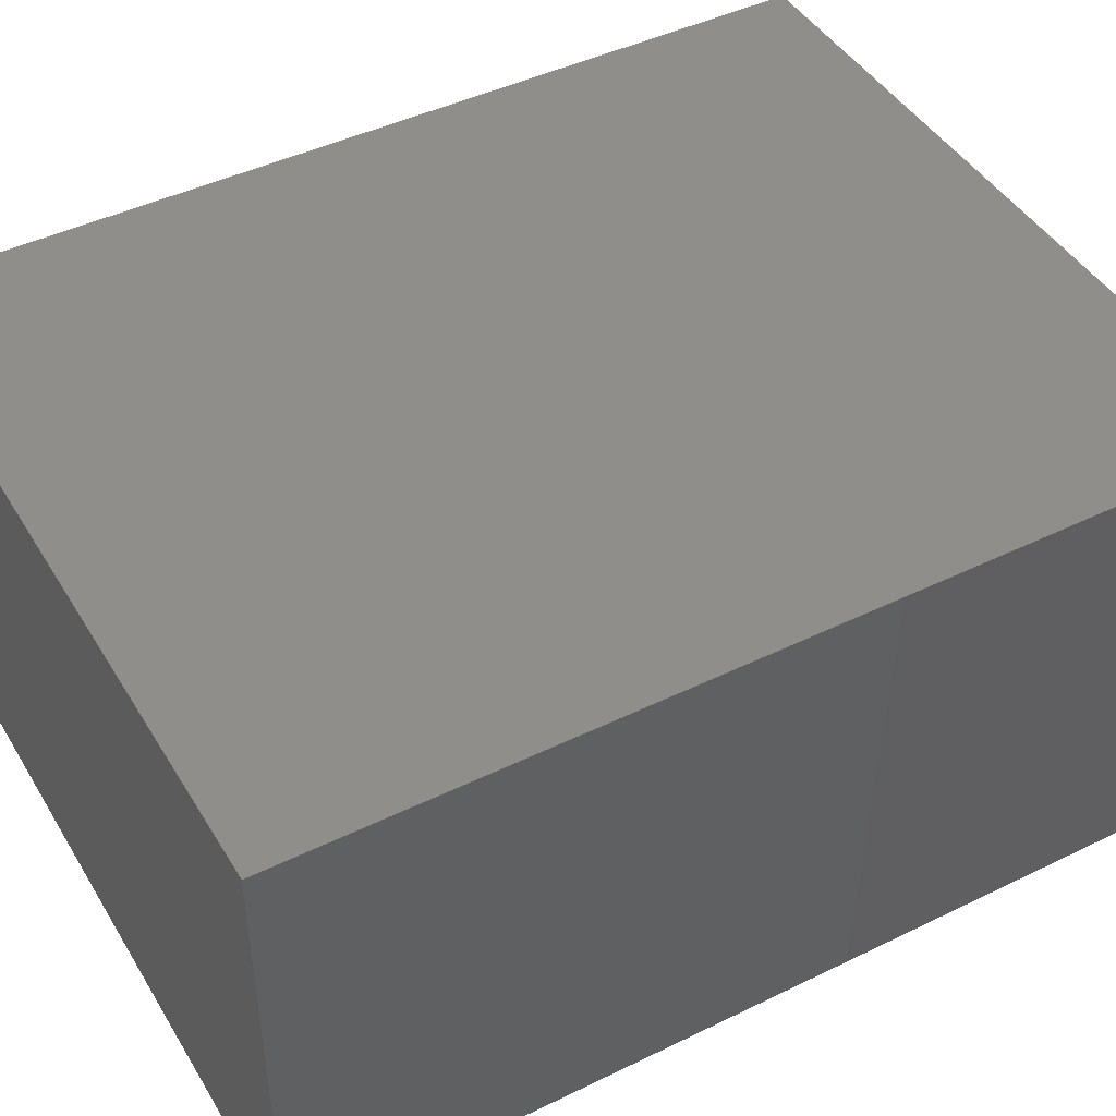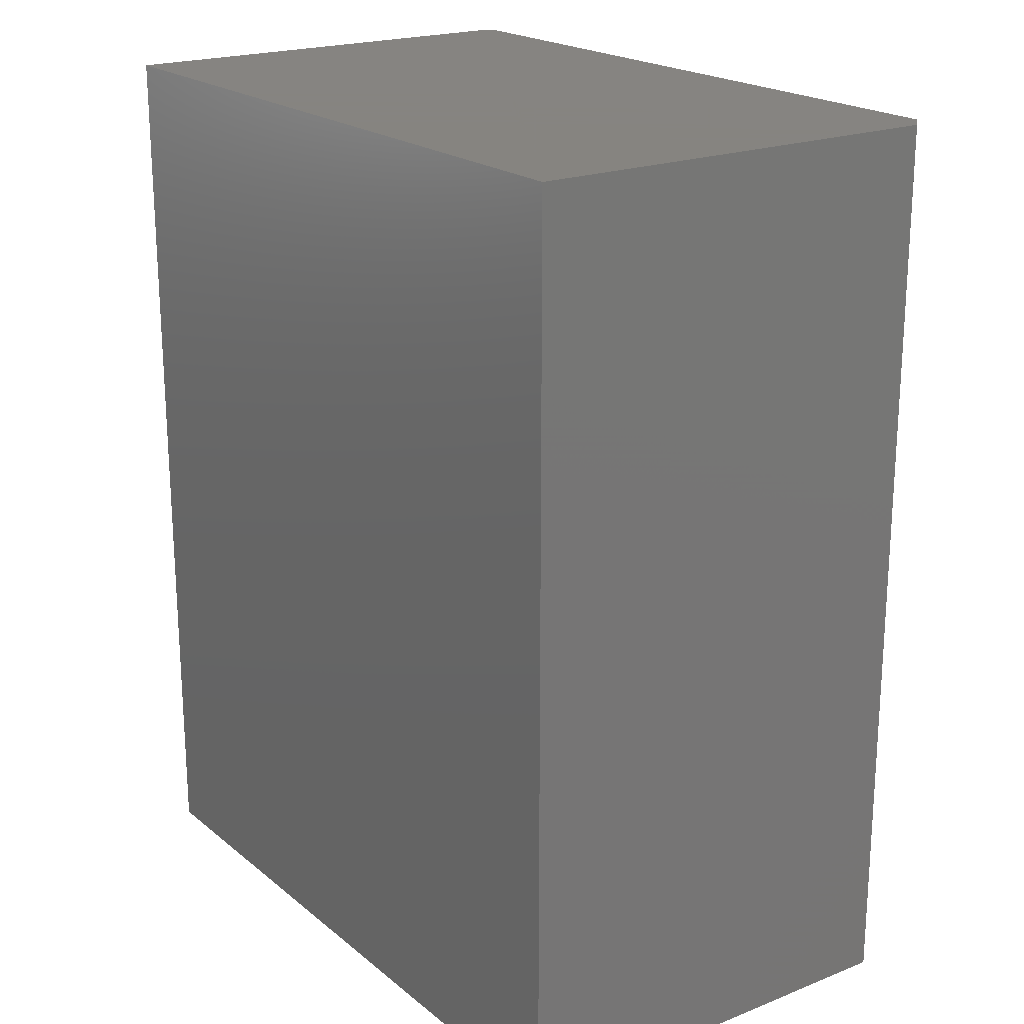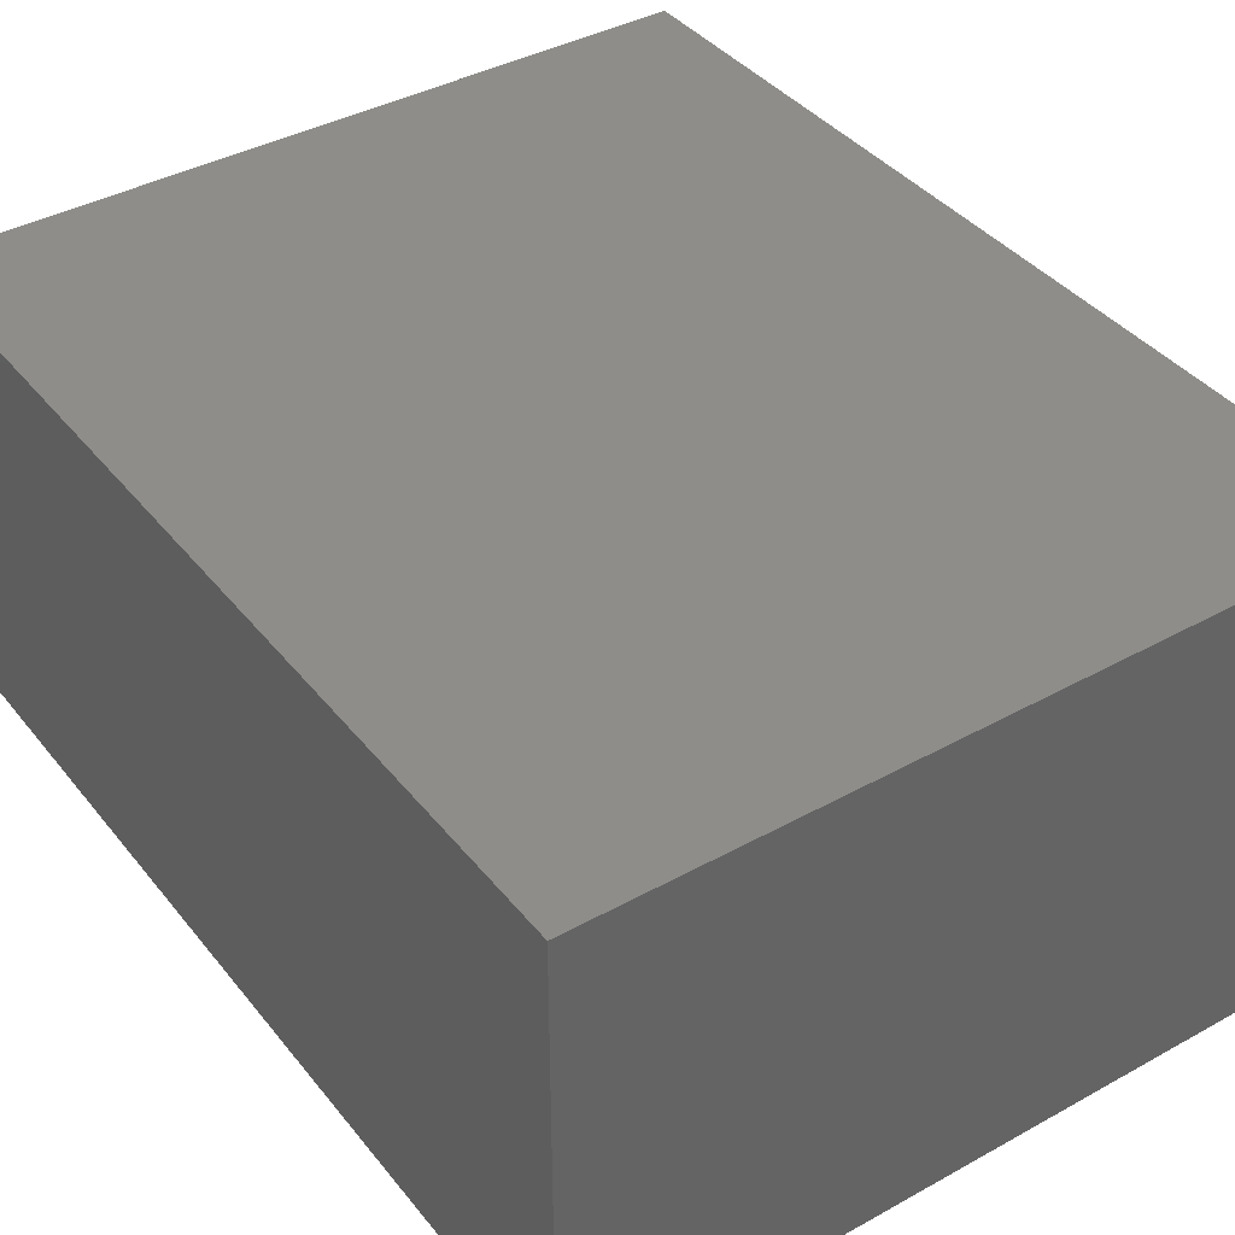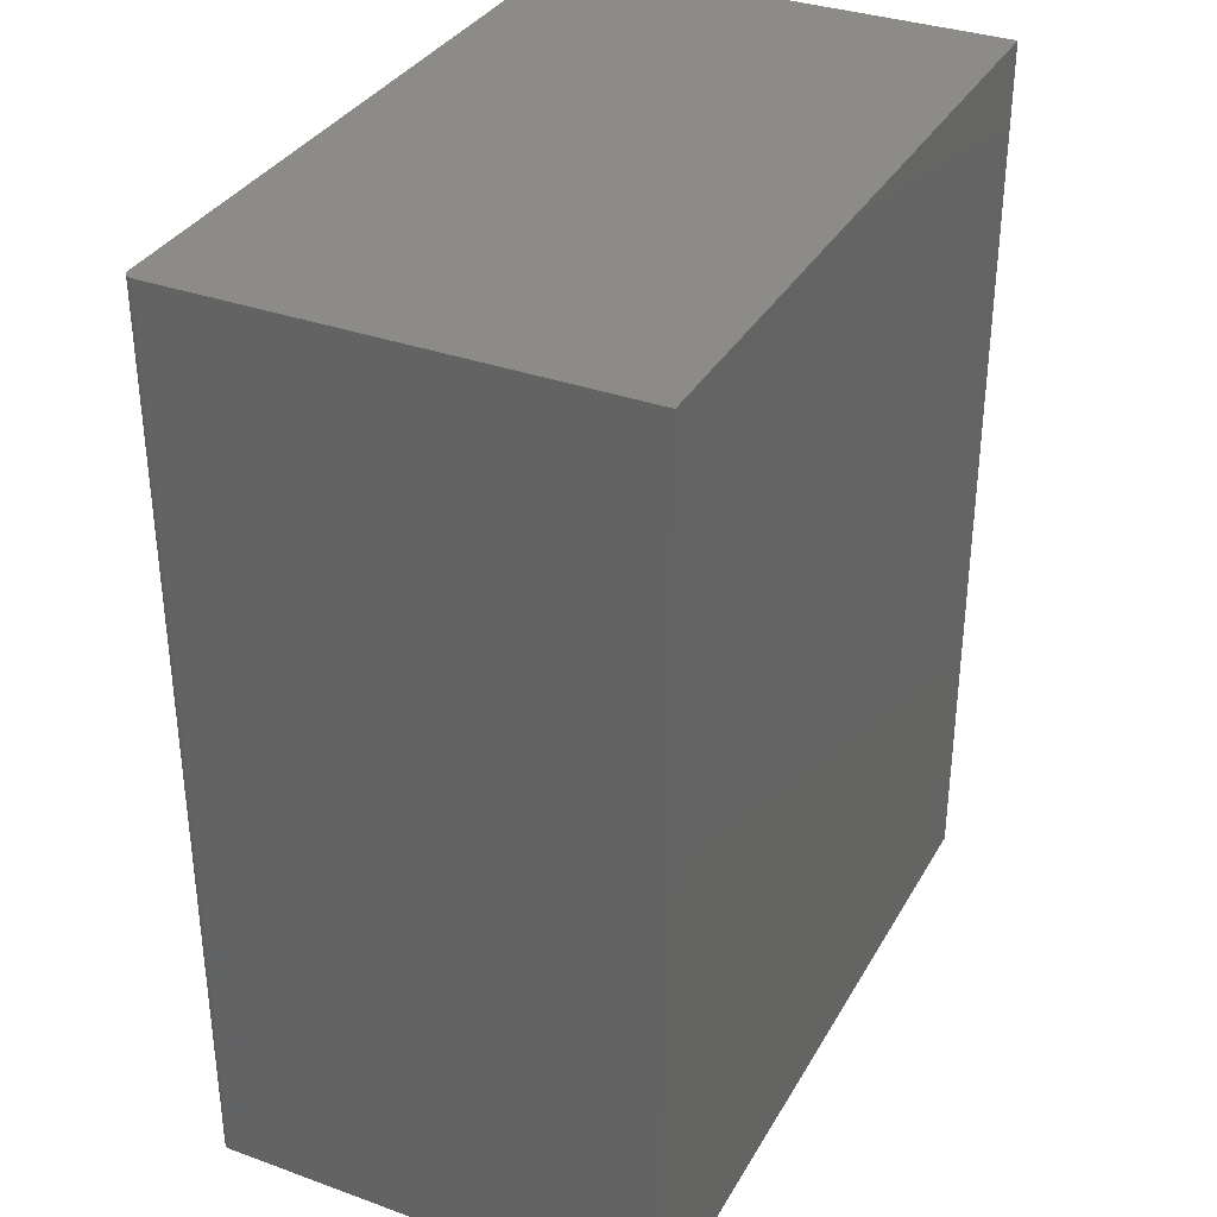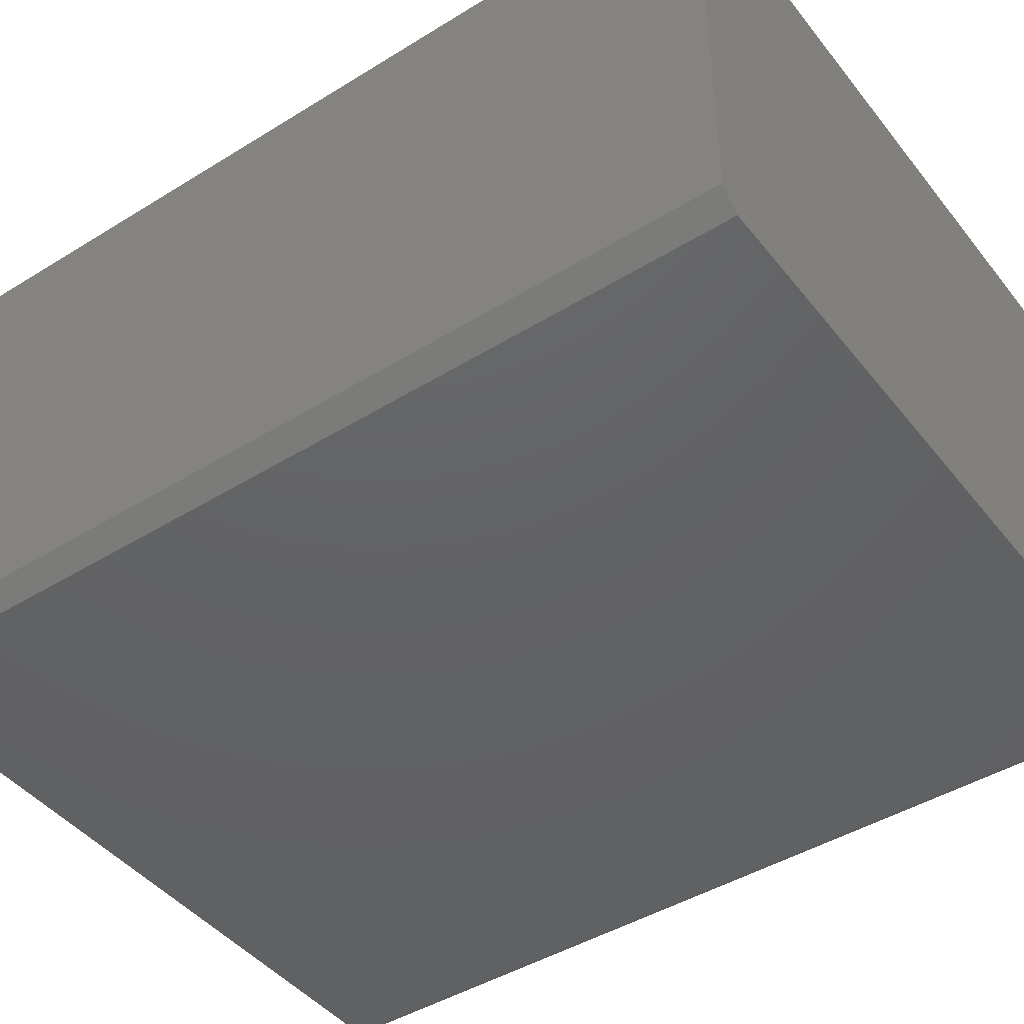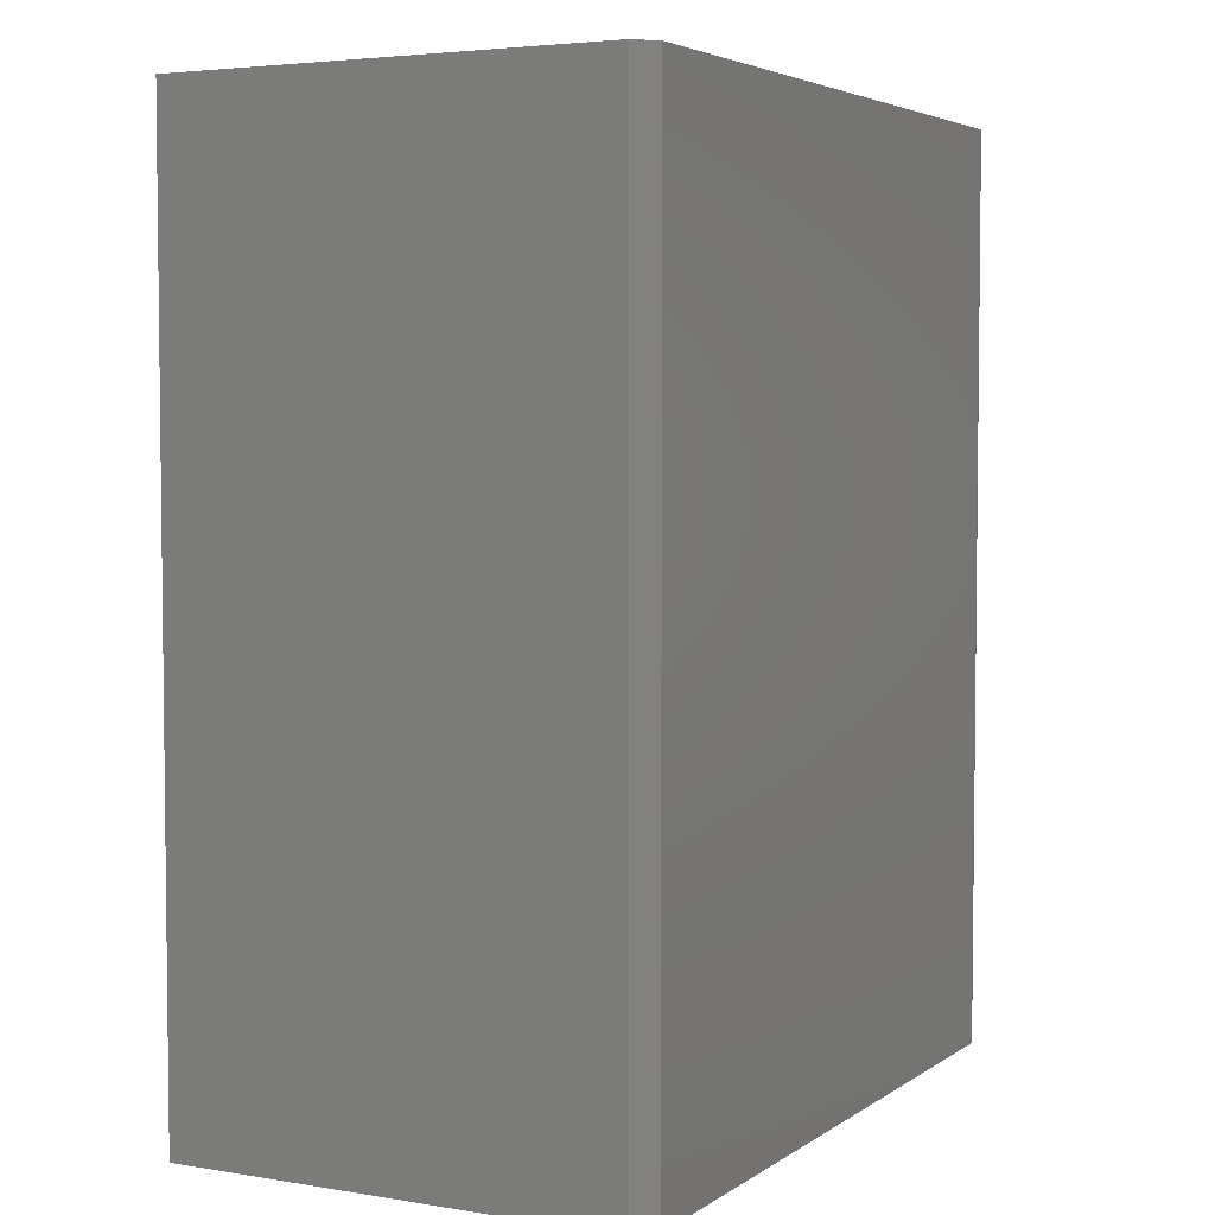
<metadata>
{"format":"stl","ext":"stl","renderer":"f3d","projection":"perspective","resolution":1024,"background":"white","views":[{"elev":44.9,"azim":60.5,"up":"+Y"},{"elev":20.6,"azim":-125.4,"up":"+Z"},{"elev":39.6,"azim":-34.5,"up":"+Y"},{"elev":34.2,"azim":115.9,"up":"+Z"},{"elev":-44.6,"azim":-54.3,"up":"+Y"},{"elev":4.2,"azim":-62.3,"up":"+Z"}]}
</metadata>
<code>
# stl→obj: 30 verts, 56 faces
v 0.01562 -0.375 0.75
v 0 -0.3594 0.75
v 0.01562 -0.375 -9.568e-19
v 4.834e-18 -0.3594 0.07895
v 0 -0.3594 0
v 0.5922 -0.375 -3.626e-17
v 0.5922 -0.375 0.75
v 0.5937 -0.3748 0.75
v 0.5965 -0.3737 0.75
v 0.5952 -0.3744 0.75
v 4.592e-17 0 0.75
v 0.5977 -0.3727 0.75
v 0.5987 -0.3715 0.75
v 0.5994 -0.3702 0.75
v 0.5998 -0.3687 0.75
v 0.6 -0.3672 0.75
v 0.6 0 0.75
v 0.5965 -0.3737 -3.653e-17
v 0.5987 -0.3715 -3.666e-17
v 0.5977 -0.3727 -3.66e-17
v 0.6 0 -3.674e-17
v 0.5952 -0.3744 -3.644e-17
v 0.5937 -0.3748 -3.635e-17
v 0 0 0
v 0.6 -0.3672 -3.674e-17
v 0.5998 -0.3687 -3.673e-17
v 0.5994 -0.3702 -3.67e-17
v 4.834e-18 0 0.07895
v 0.6 -0.3672 0.07895
v 0.6 0 0.07895
f 1 2 3
f 3 2 4
f 3 4 5
f 3 6 1
f 1 6 7
f 7 8 9
f 9 8 10
f 11 2 1
f 11 1 7
f 11 7 9
f 11 9 12
f 11 12 13
f 11 13 14
f 11 14 15
f 11 15 16
f 11 16 17
f 18 19 20
f 21 19 18
f 21 18 22
f 21 22 23
f 21 23 6
f 21 6 24
f 19 21 25
f 19 25 26
f 19 26 27
f 5 24 3
f 3 24 6
f 4 28 5
f 5 28 24
f 2 11 4
f 4 11 28
f 25 15 26
f 25 29 15
f 7 23 8
f 7 6 23
f 16 15 29
f 15 14 26
f 26 14 27
f 14 13 27
f 27 13 19
f 13 12 19
f 19 12 20
f 12 9 20
f 20 9 18
f 9 10 18
f 18 10 22
f 10 8 22
f 22 8 23
f 29 30 16
f 16 30 17
f 25 21 29
f 29 21 30
f 17 30 11
f 11 30 28
f 30 21 28
f 28 21 24

</code>
